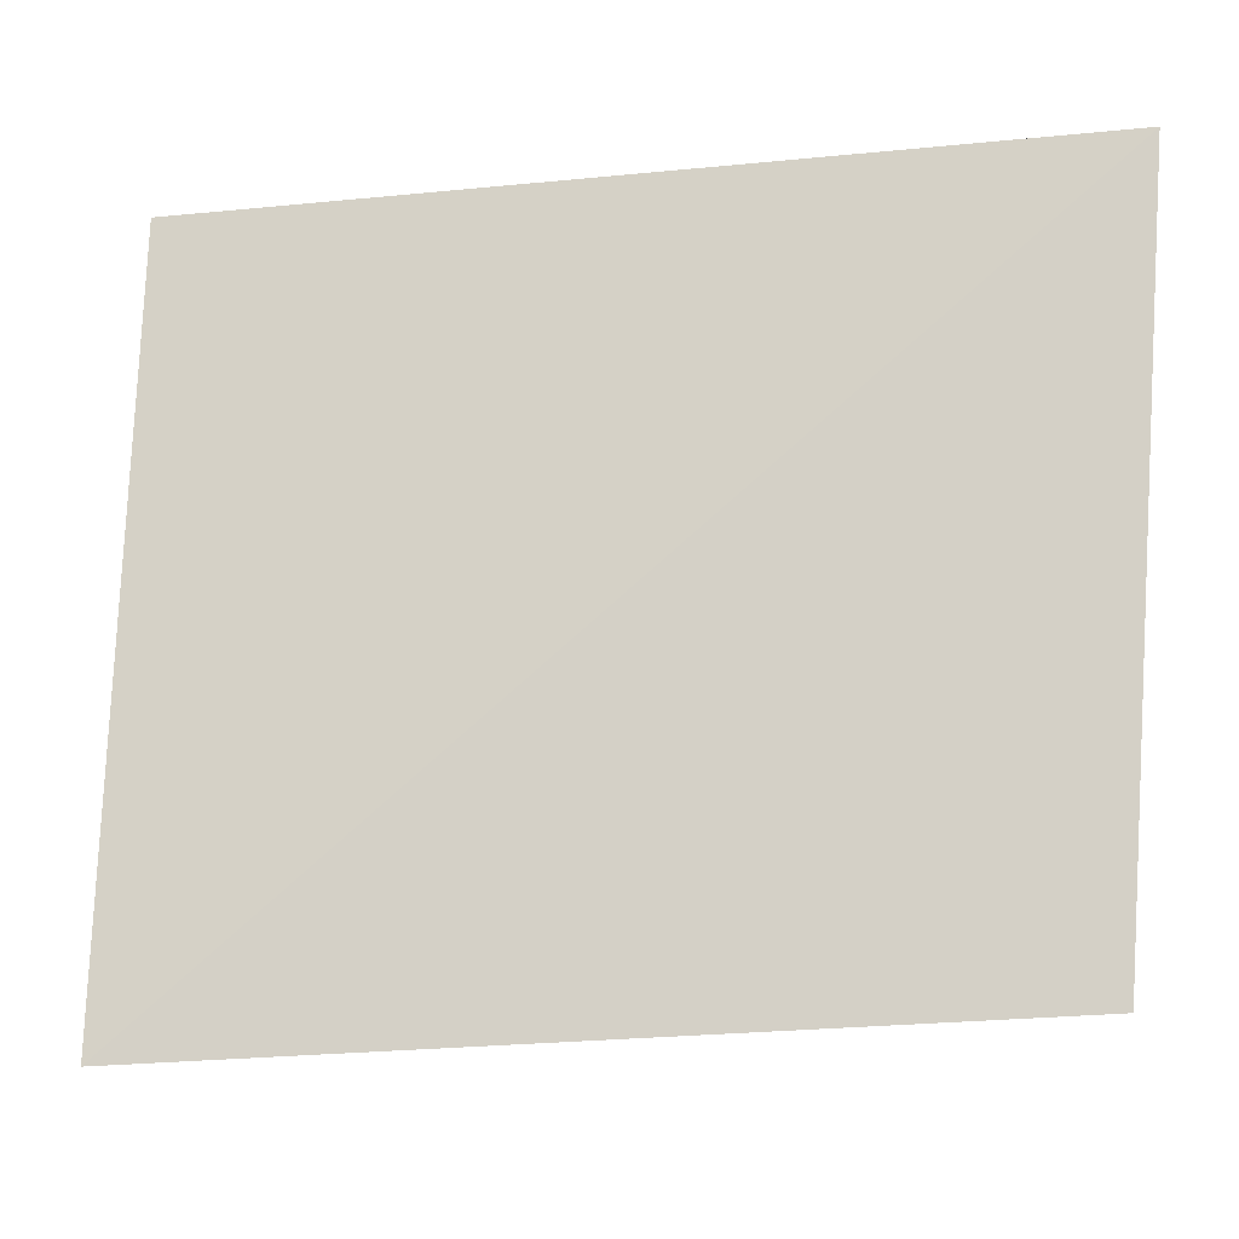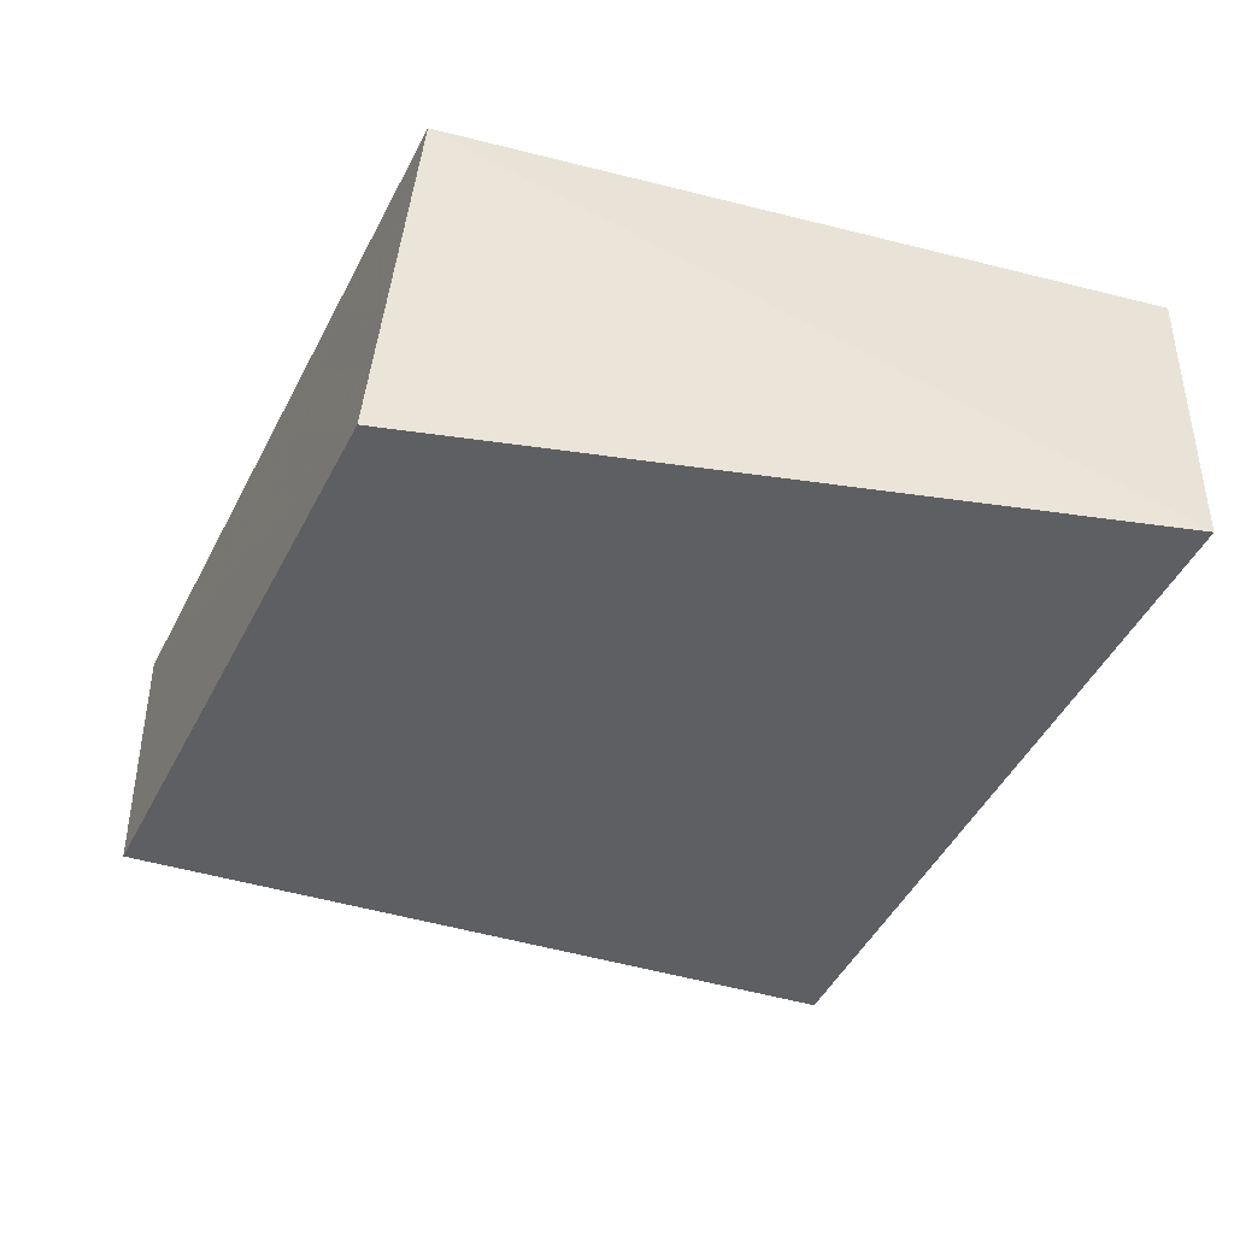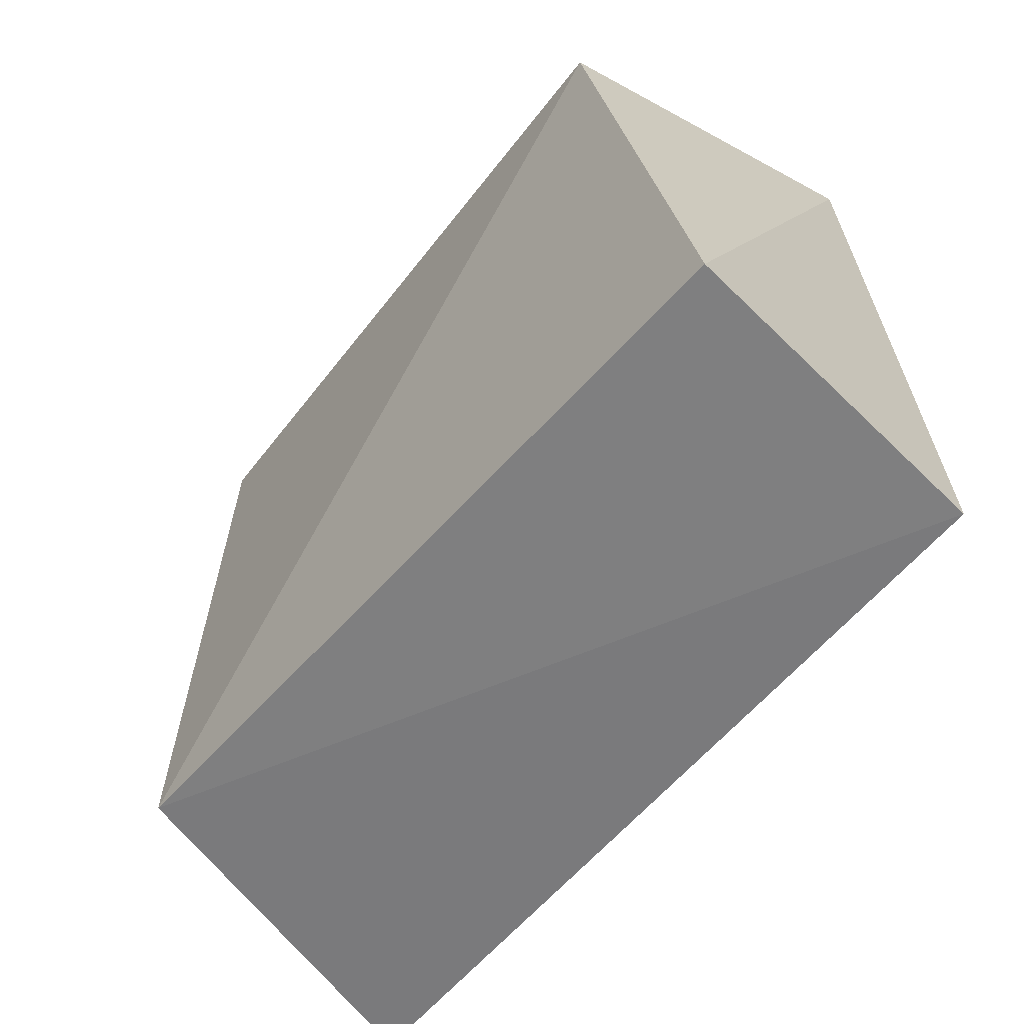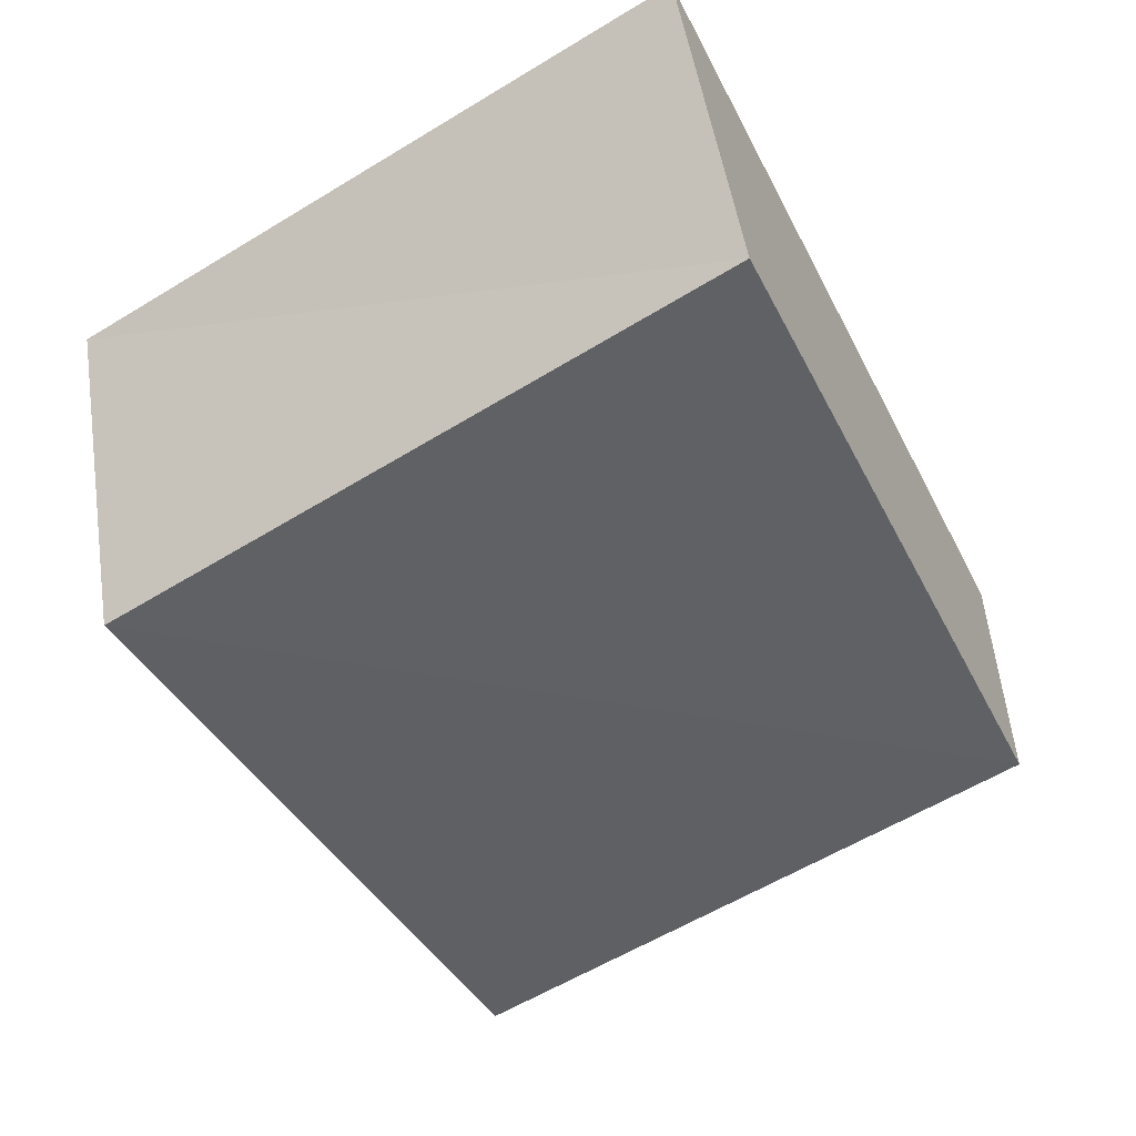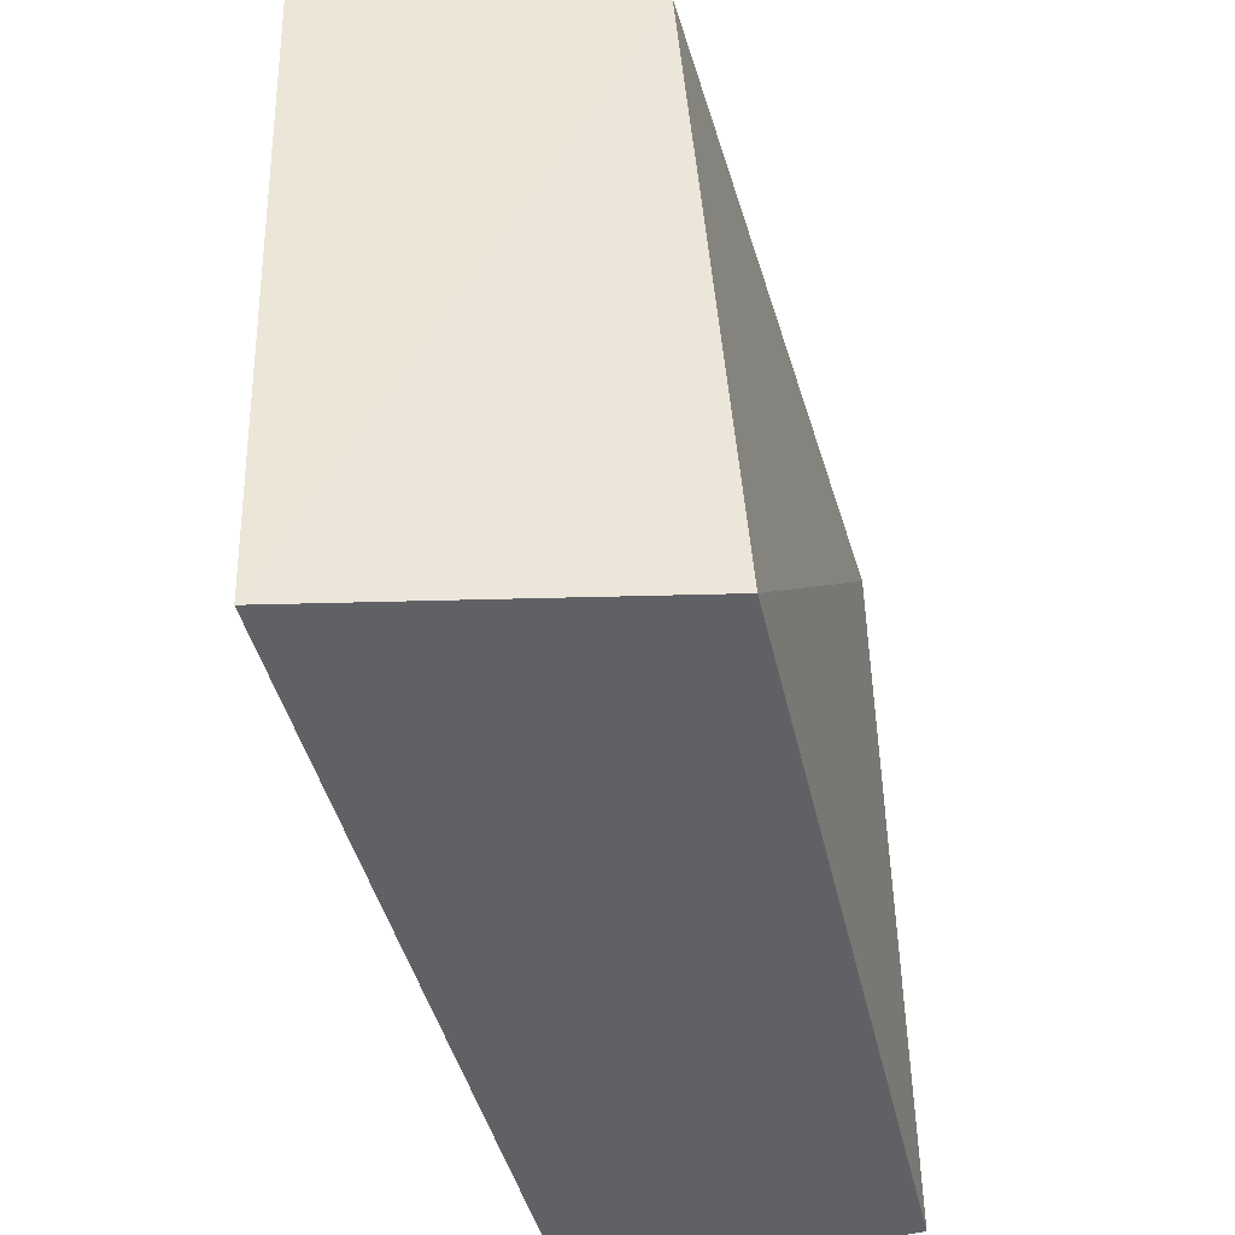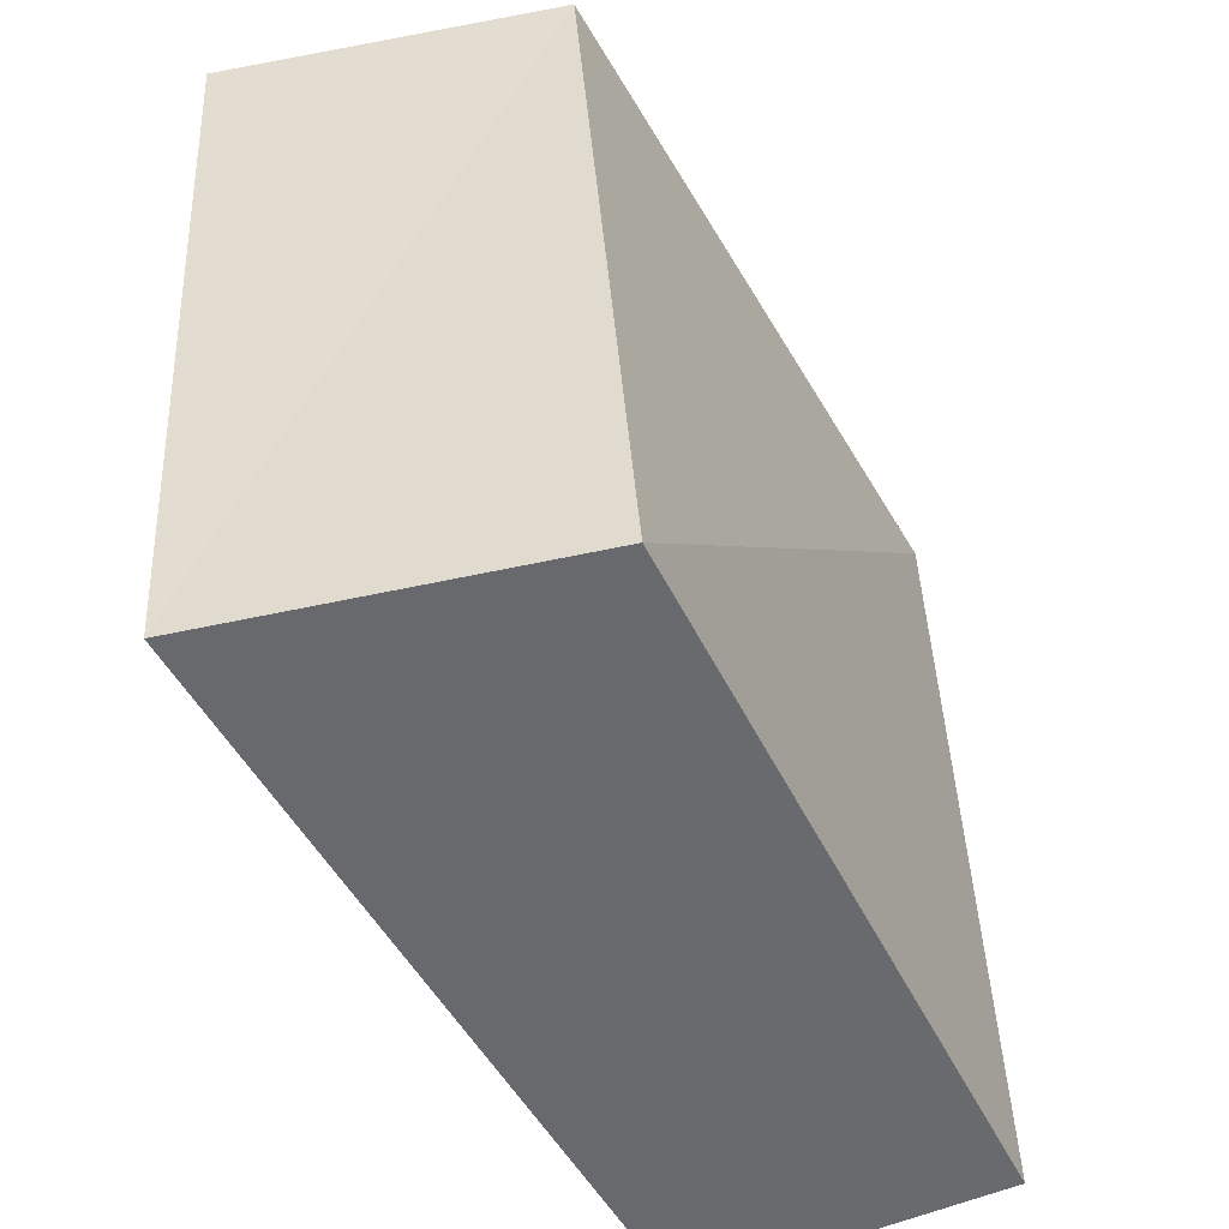
<metadata>
{"format":"obj","ext":"obj","renderer":"f3d","projection":"perspective","resolution":1024,"background":"white","views":[{"elev":-11.4,"azim":1.1,"up":"+Y"},{"elev":-40.9,"azim":-110.4,"up":"+Z"},{"elev":-59.1,"azim":-128.9,"up":"+Y"},{"elev":-46.1,"azim":120.5,"up":"+Z"},{"elev":-46.0,"azim":104.6,"up":"+Y"},{"elev":-48.8,"azim":117.2,"up":"+Y"}]}
</metadata>
<code>
v 0.03964 0.04319 -0.01564
v 0.045 -0.03736 0.01829
v -0.03558 0.03816 -0.01906
v 0.03485 -0.03588 -0.01997
v -0.04832 -0.03902 -0.01783
v -0.04199 0.03555 0.01518
v 0.05004 0.04193 0.01974
v -0.04516 -0.04175 0.01678
f 8 6 5
f 4 8 5
f 5 6 3
f 3 4 5
f 8 7 6
f 2 8 4
f 2 7 8
f 6 7 3
f 1 4 3
f 3 7 1
f 1 2 4
f 7 2 1

</code>
